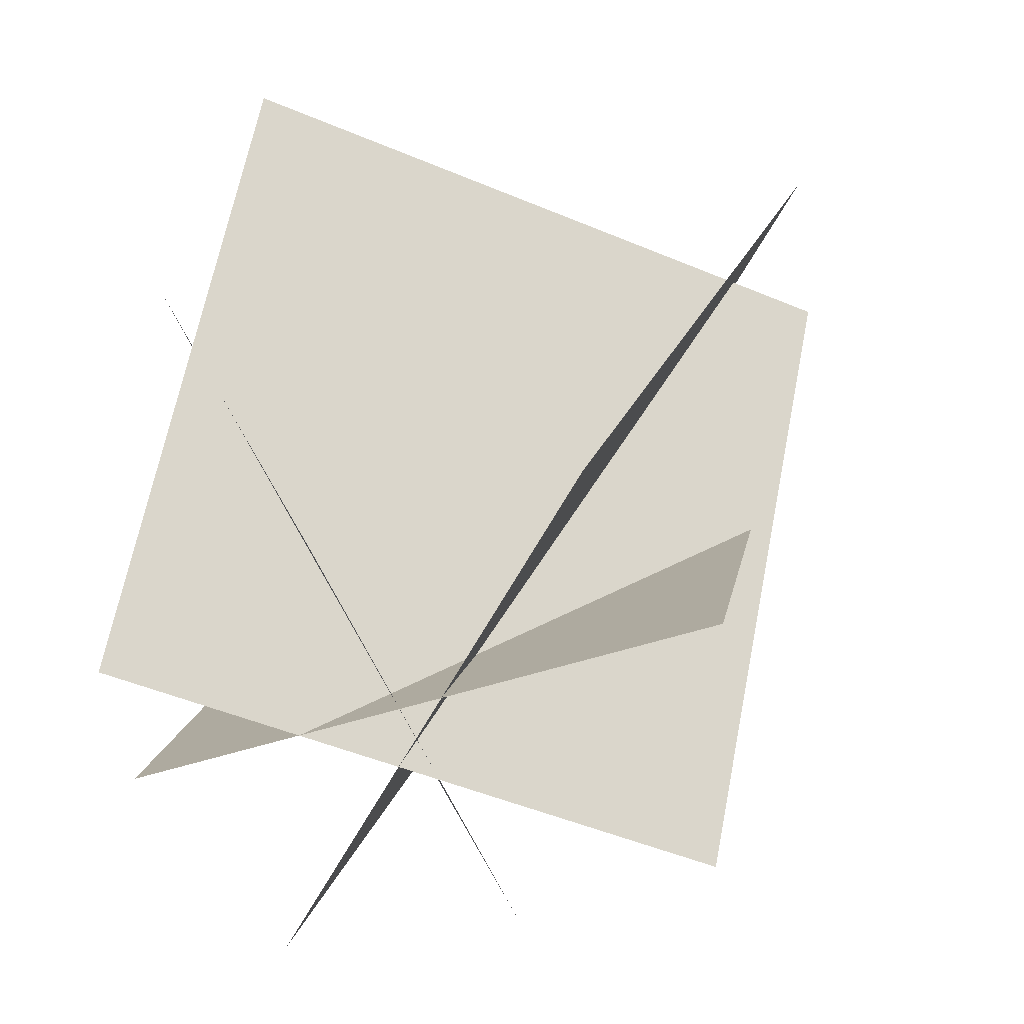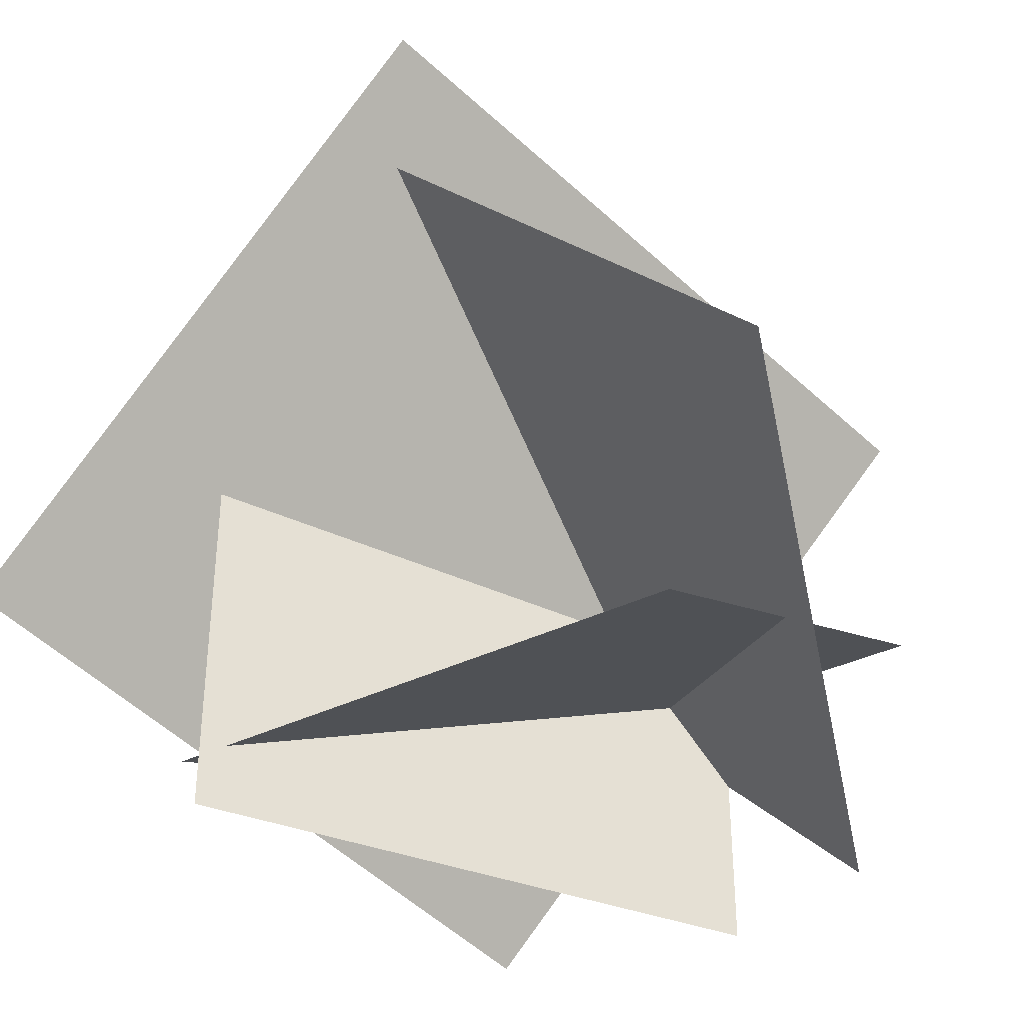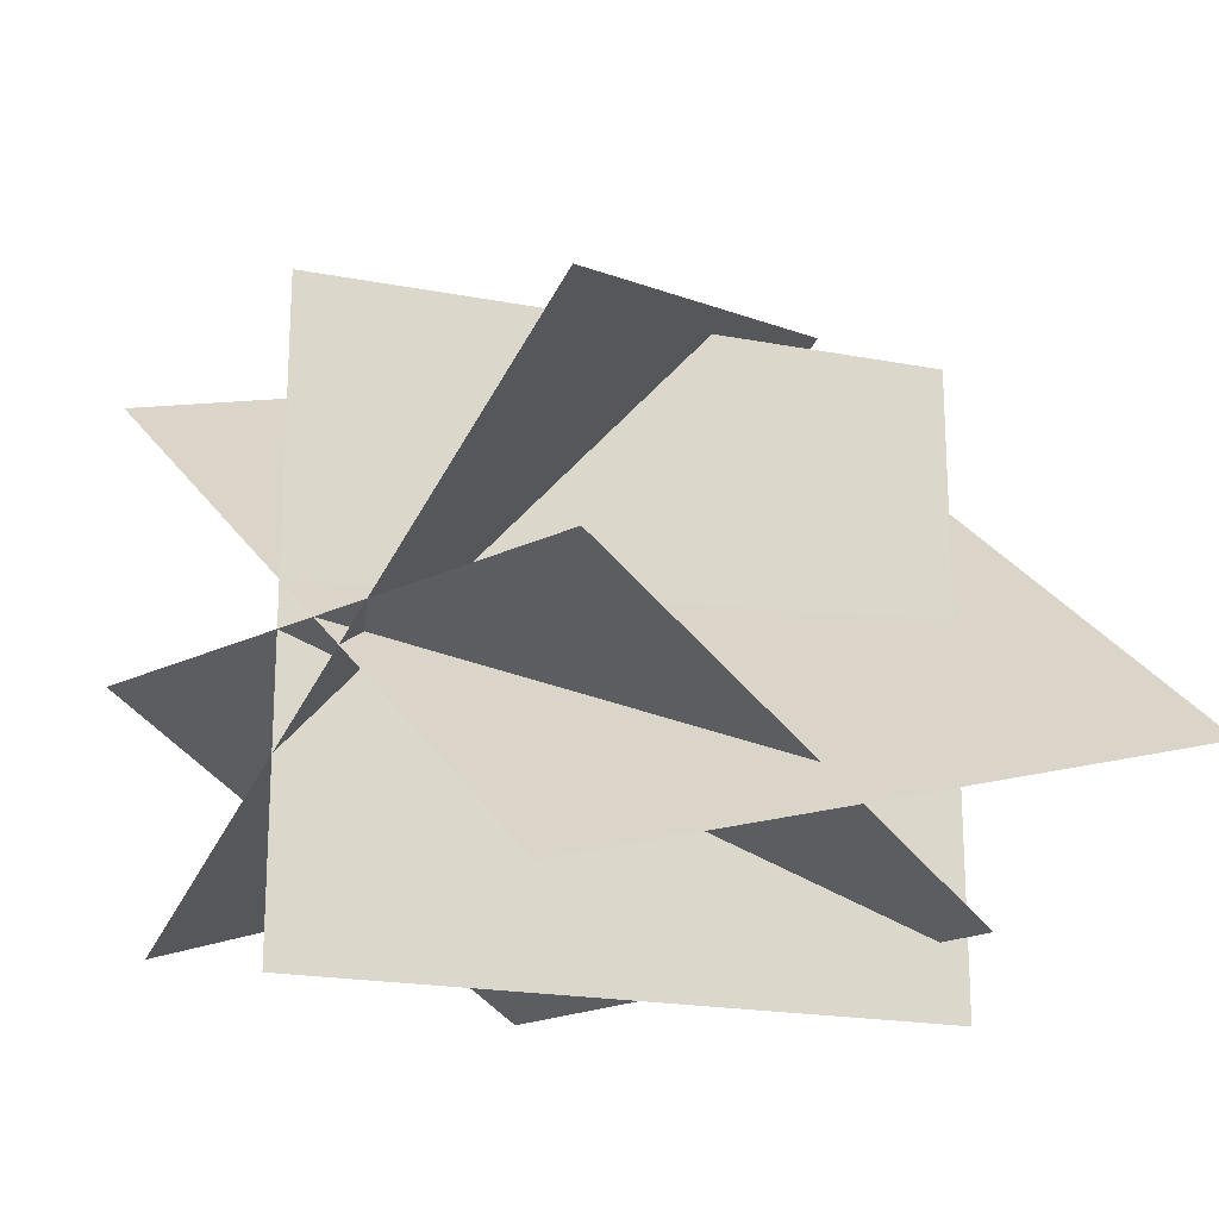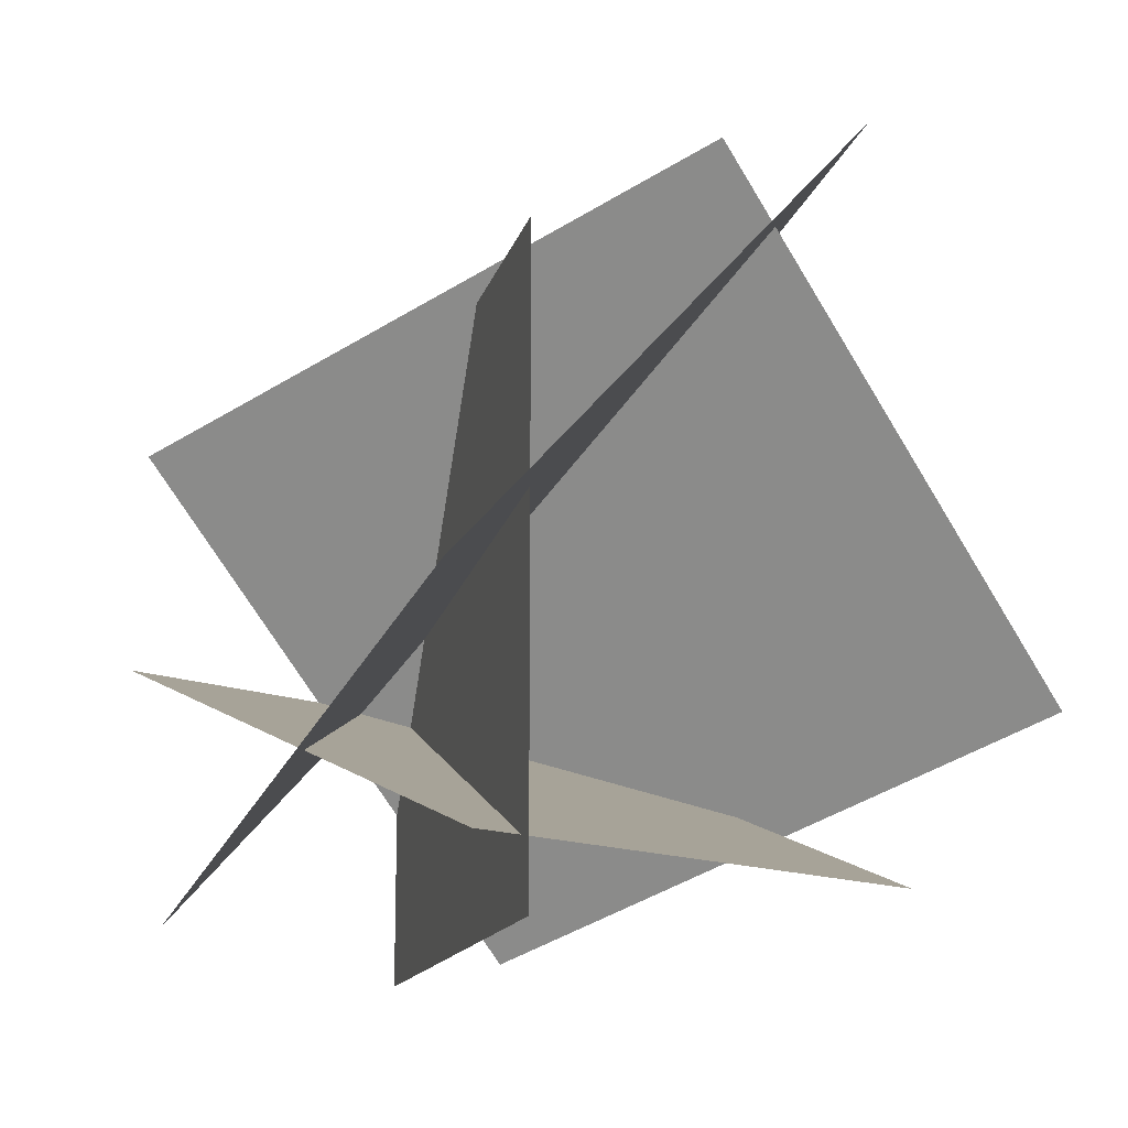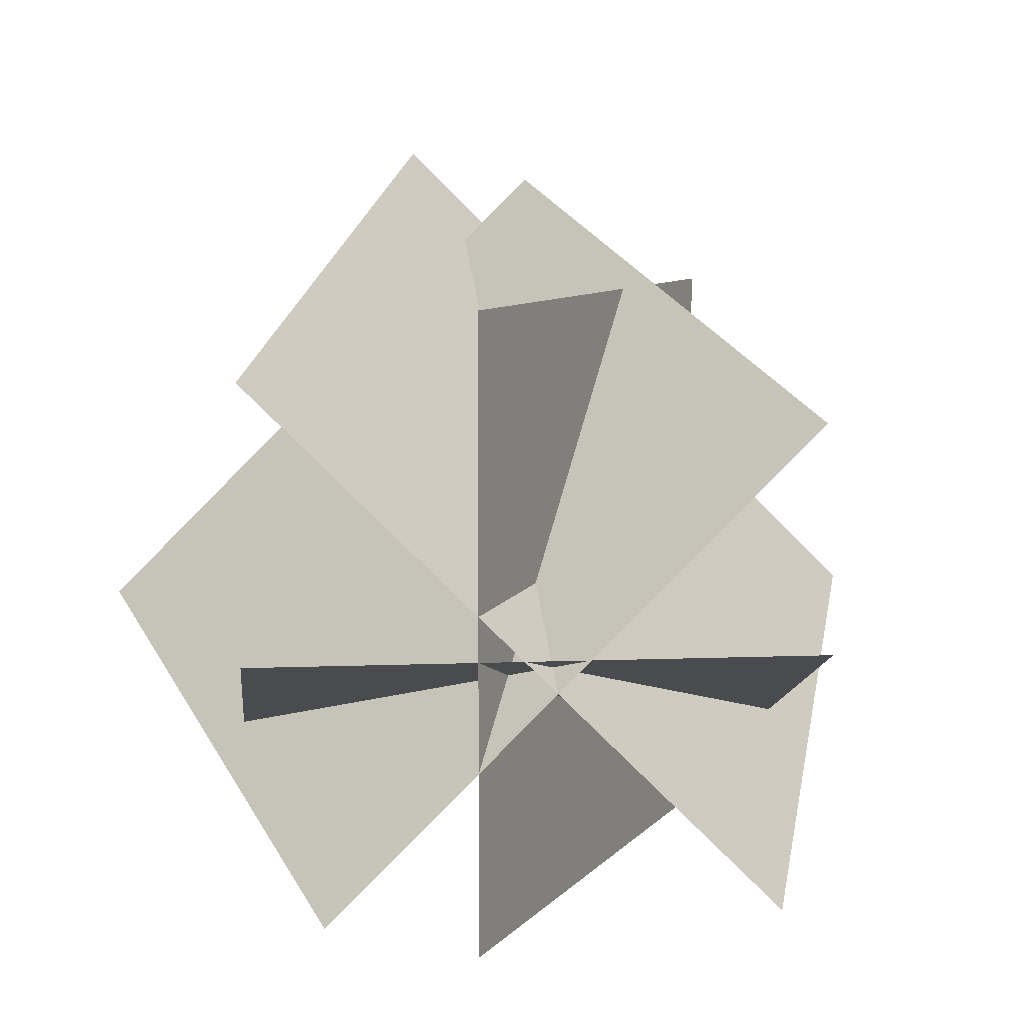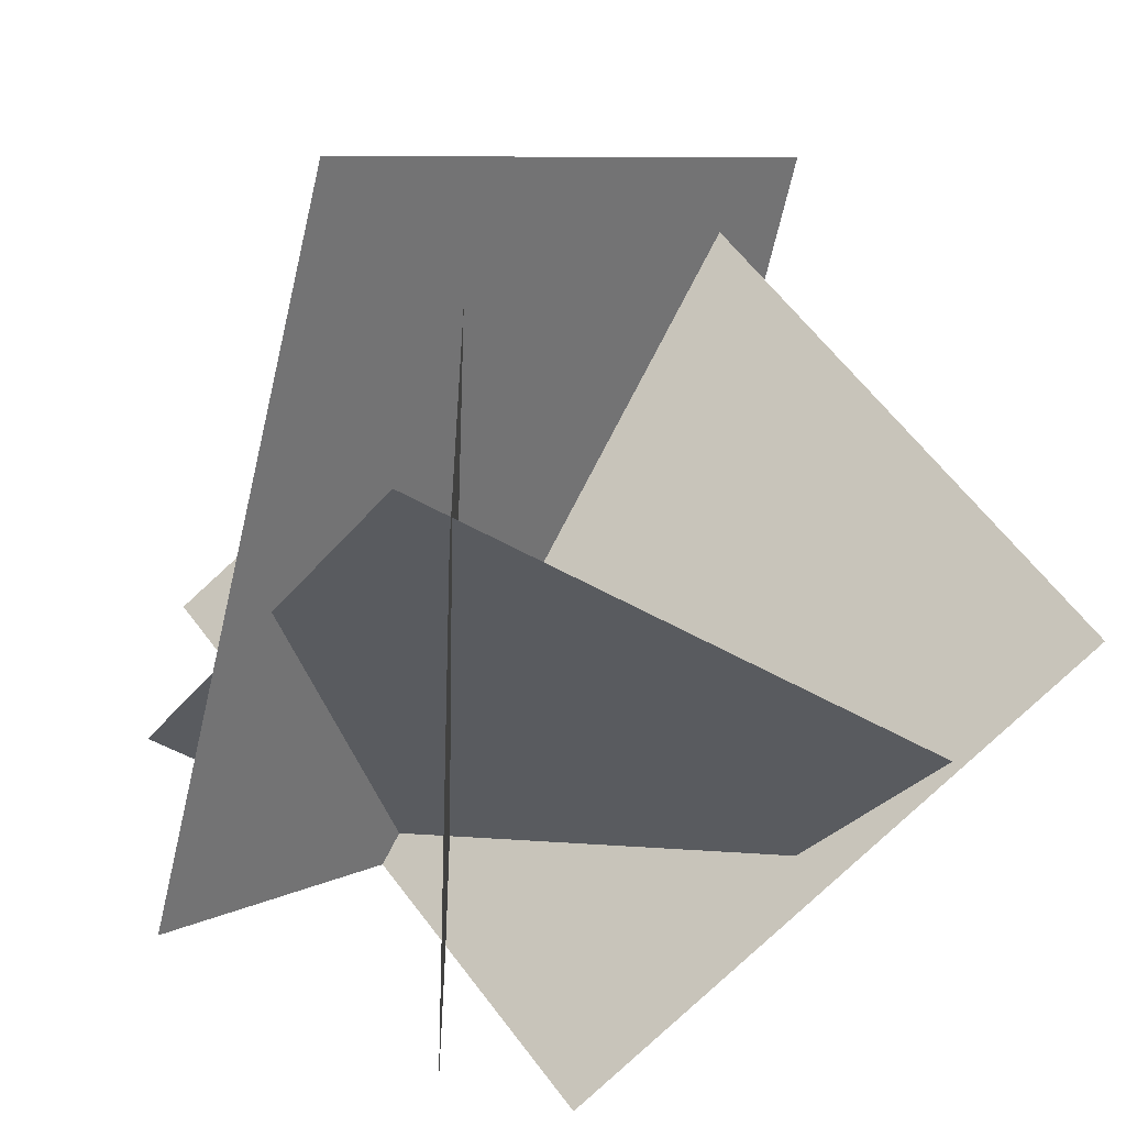
<metadata>
{"format":"obj","ext":"obj","renderer":"f3d","projection":"perspective","resolution":1024,"background":"white","views":[{"elev":-49.7,"azim":110.2,"up":"+Z"},{"elev":-35.7,"azim":33.3,"up":"+Y"},{"elev":-20.3,"azim":-138.0,"up":"+Y"},{"elev":-14.6,"azim":-42.6,"up":"+Y"},{"elev":8.5,"azim":174.0,"up":"+Y"},{"elev":-54.1,"azim":-31.1,"up":"+Y"}]}
</metadata>
<code>
o Plane_1.5
v -0.5 0 0
v 0.5 0 0
v -0.5 -0.3852 0.9228
v 0.5 -0.3852 0.9228
v 0.1048 -0.5121 0
v 0.1048 0.5879 0
v -0.4238 -0.5121 0.9646
v -0.4238 0.5879 0.9646
v 0.3662 -0.4528 0
v -0.4823 0.3958 0
v 0.7588 -0.06017 1.064
v -0.08974 0.7884 1.064
v -0.419 -0.4459 0
v 0.5002 0.4734 0
v -0.7871 -0.07778 1.191
v 0.1321 0.8415 1.191
f 1 2 4 3
f 5 6 8 7
f 9 10 12 11
f 13 14 16 15

</code>
